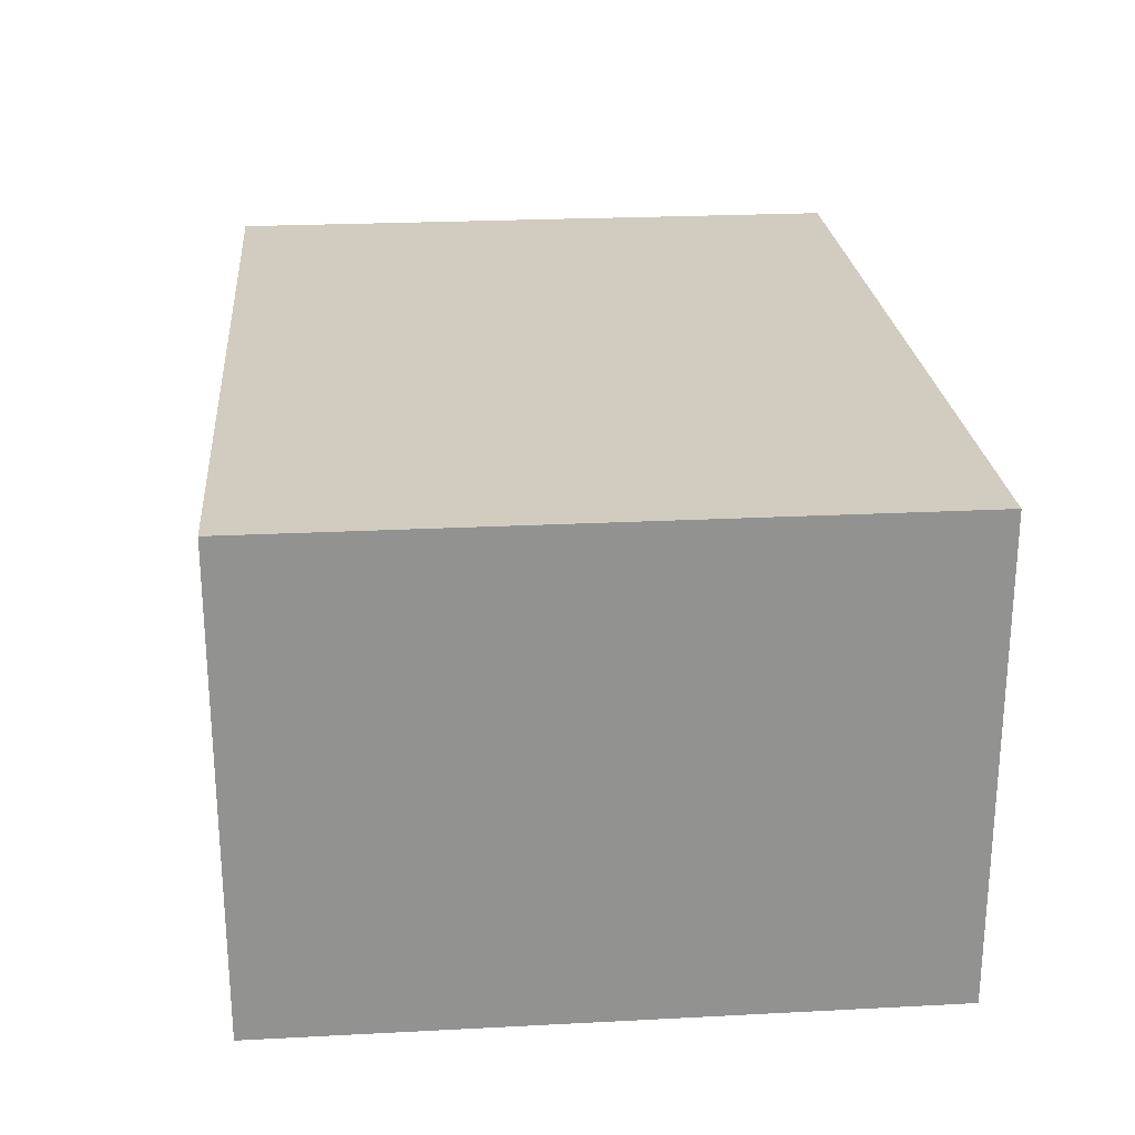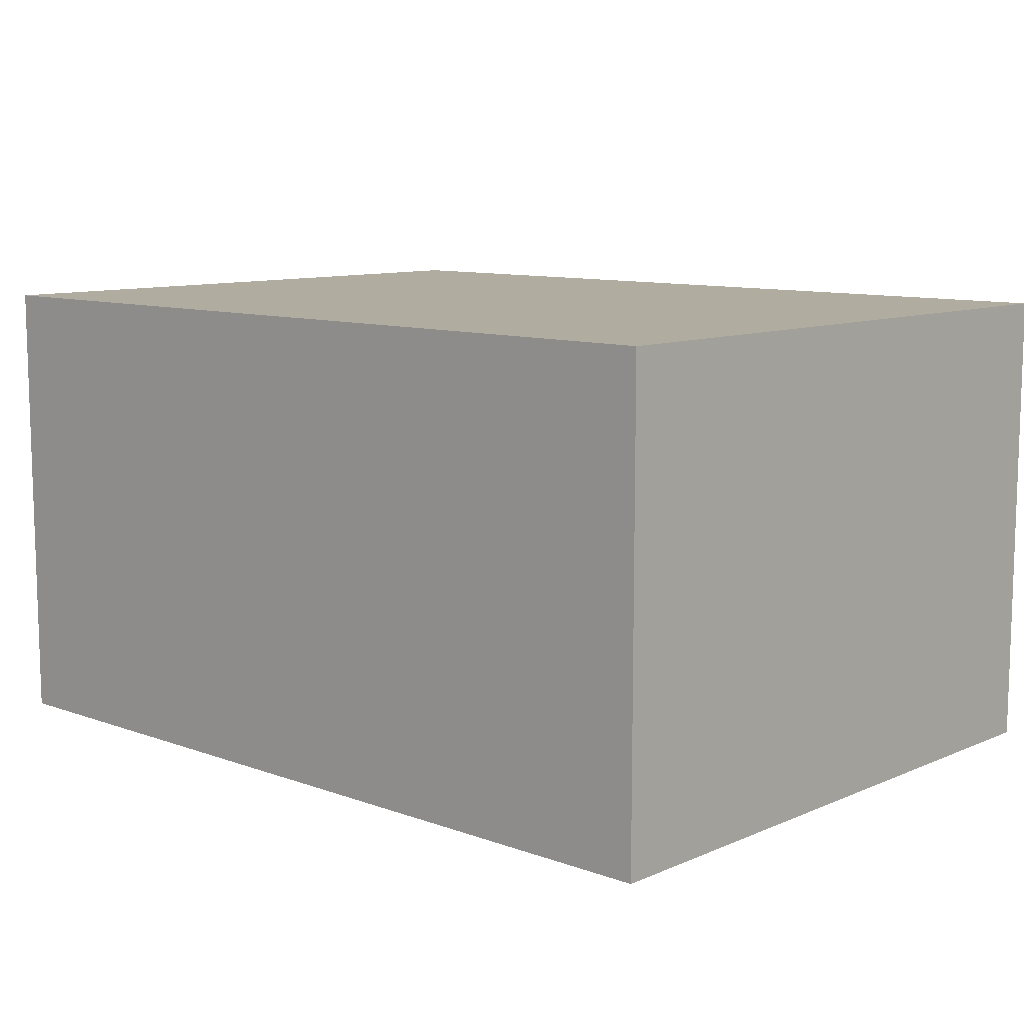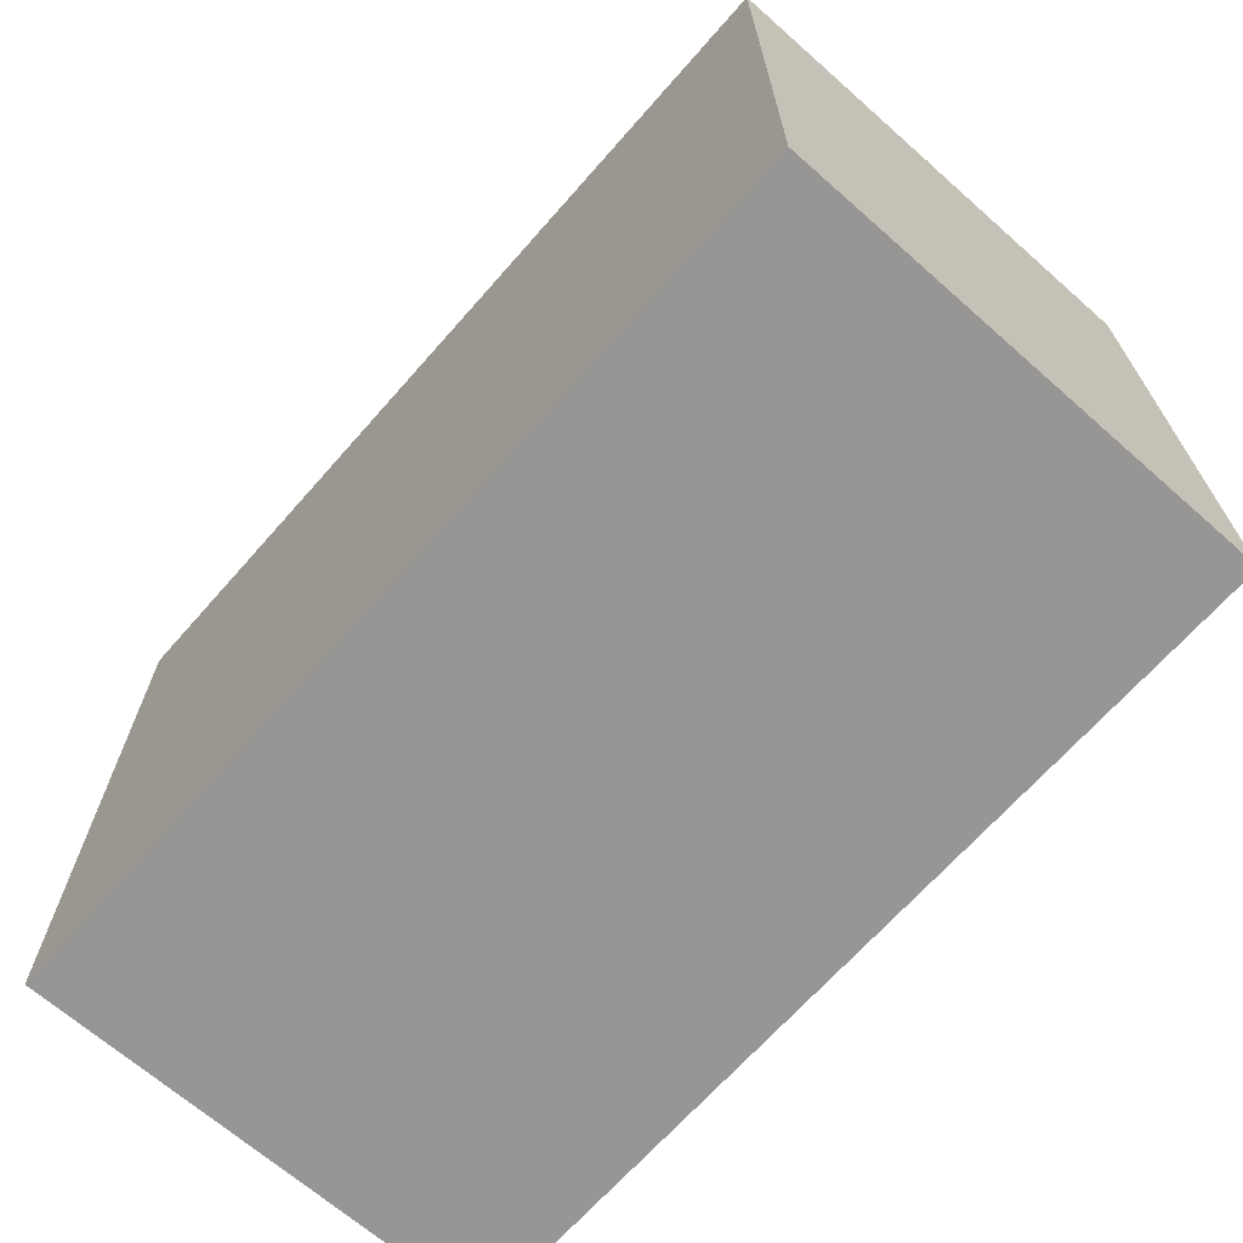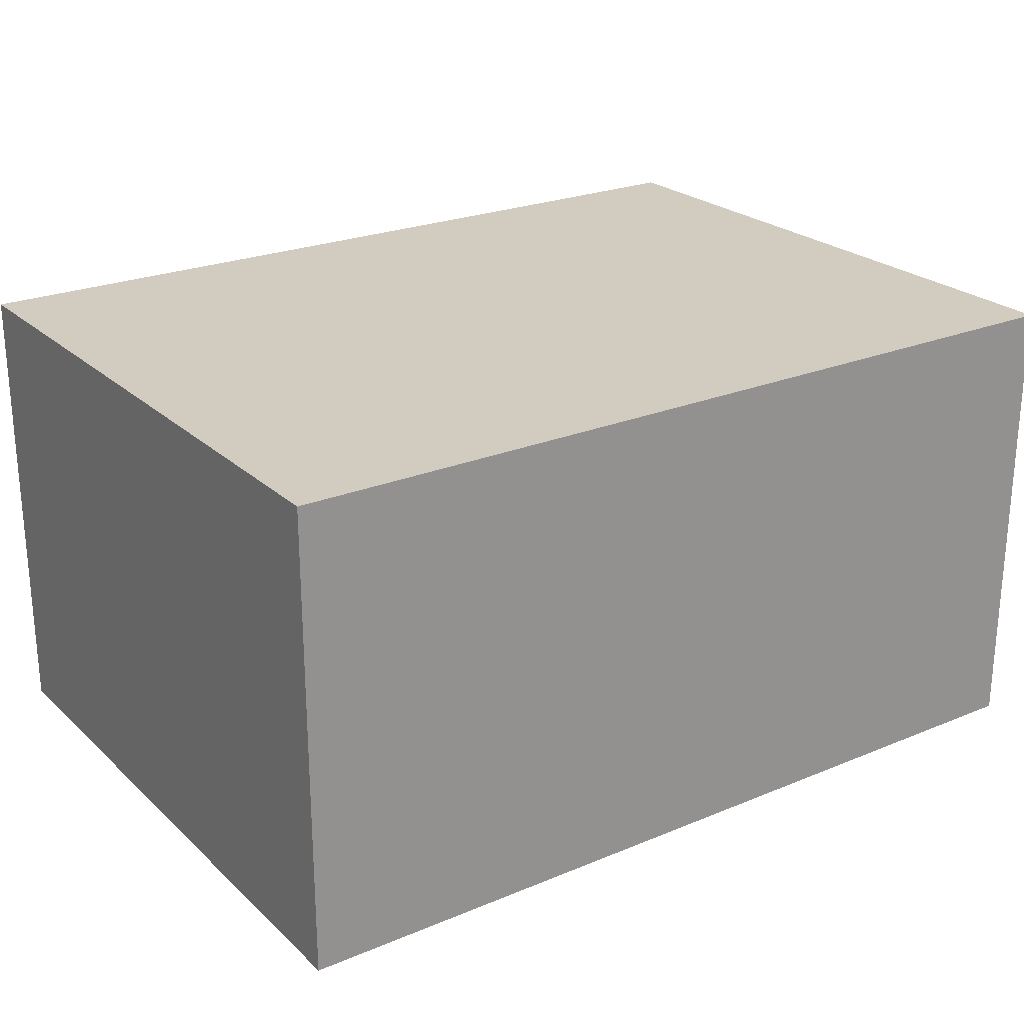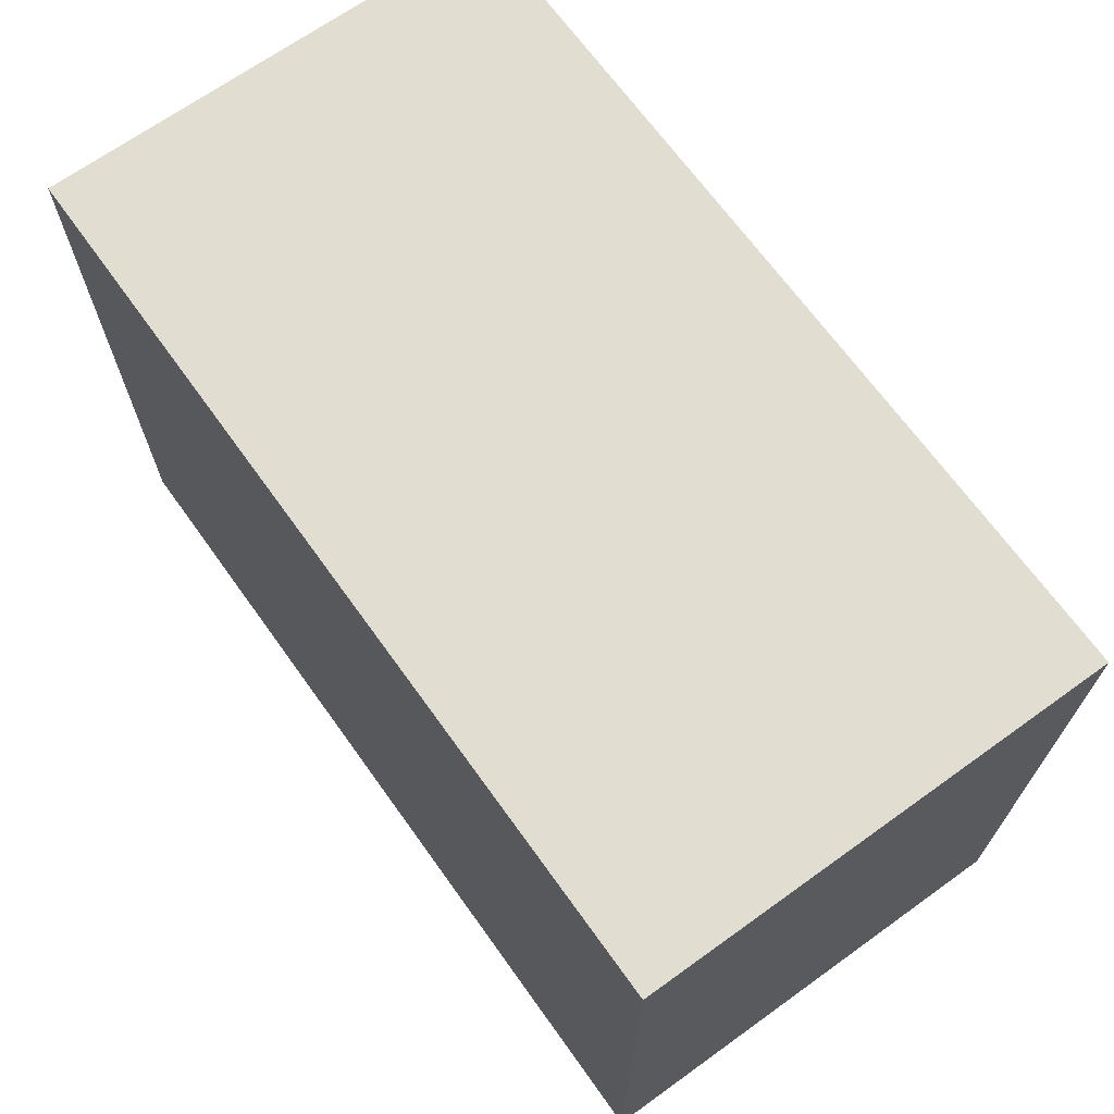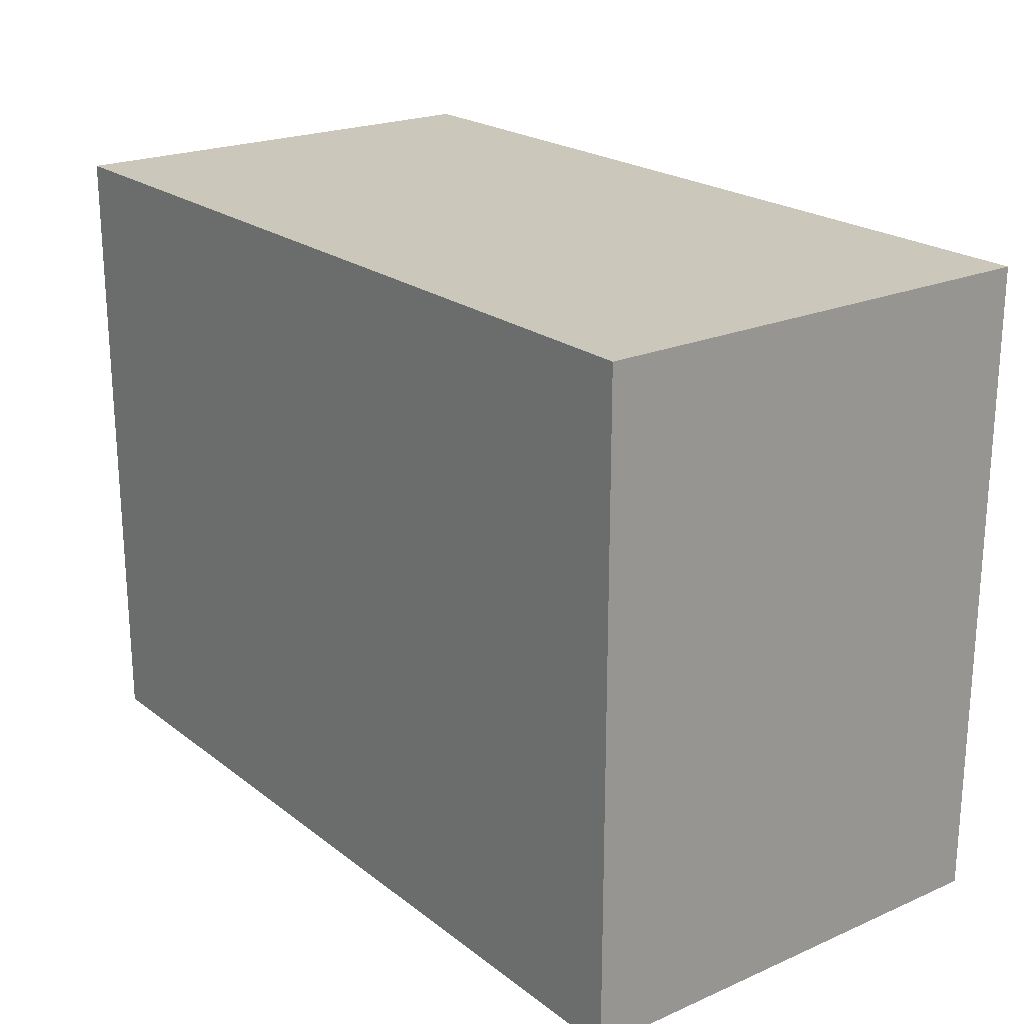
<metadata>
{"format":"obj","ext":"obj","renderer":"f3d","projection":"perspective","resolution":1024,"background":"white","views":[{"elev":24.1,"azim":-94.9,"up":"+Y"},{"elev":10.0,"azim":-137.3,"up":"+Y"},{"elev":-67.8,"azim":48.6,"up":"+Z"},{"elev":24.0,"azim":145.5,"up":"+Y"},{"elev":68.4,"azim":-125.7,"up":"+Z"},{"elev":21.7,"azim":-127.3,"up":"+Z"}]}
</metadata>
<code>
v  -11.84 -6.318 -8.721
v   11.84 -6.318 -8.721
v   11.84 -6.318  8.721
v  -11.84 -6.318  8.721
v   11.84  6.318  8.721
v   11.84  6.318 -8.721
v  -11.84  6.318 -8.721
v  -11.84  6.318  8.721
f 1 2 3
f 3 4 1
f 5 6 7
f 7 8 5
f 3 5 8
f 8 4 3
f 2 6 5
f 5 3 2
f 1 7 6
f 6 2 1
f 4 8 7
f 7 1 4

</code>
